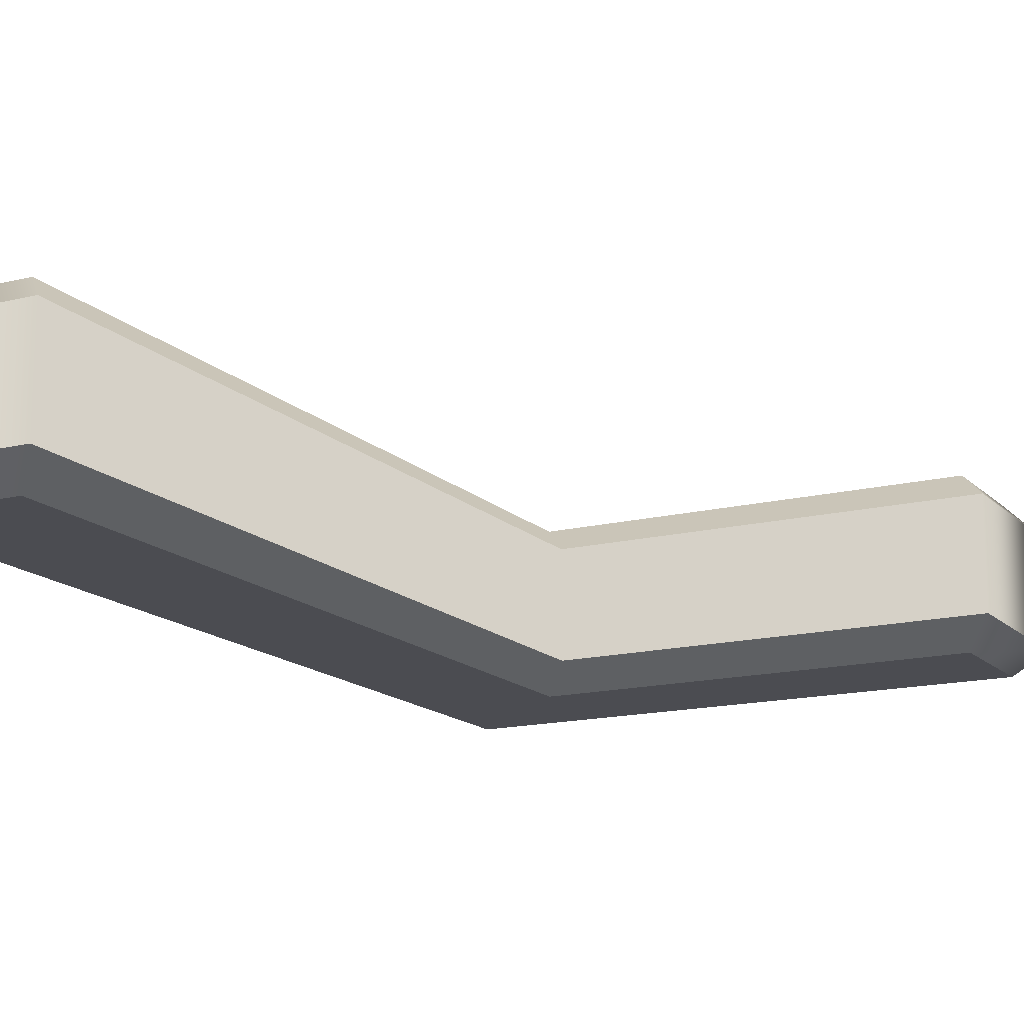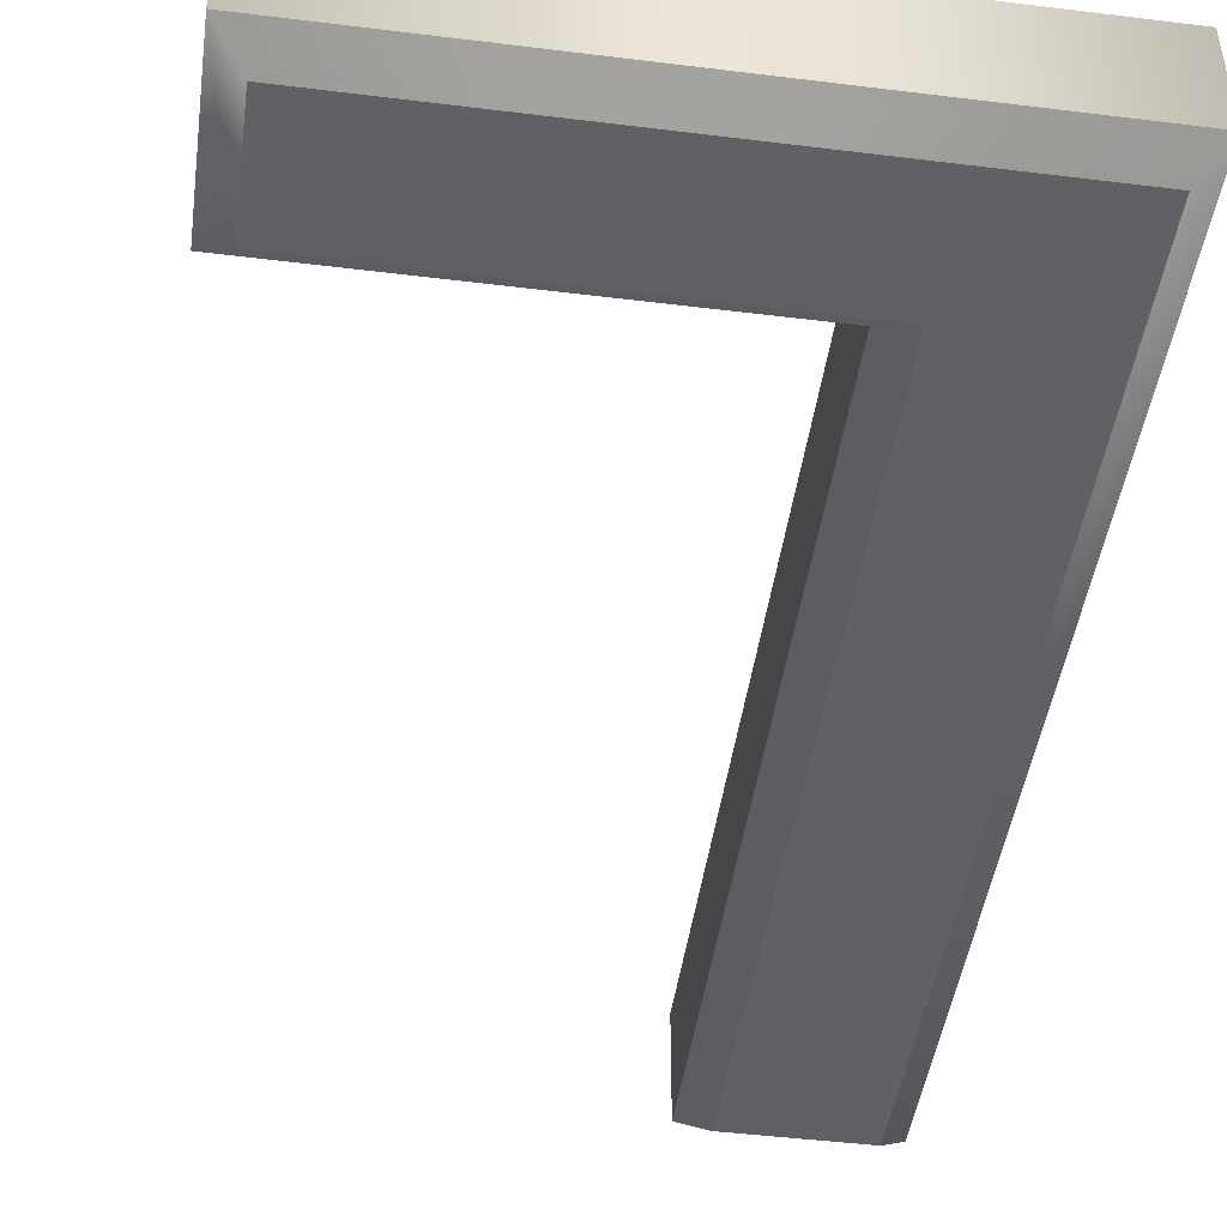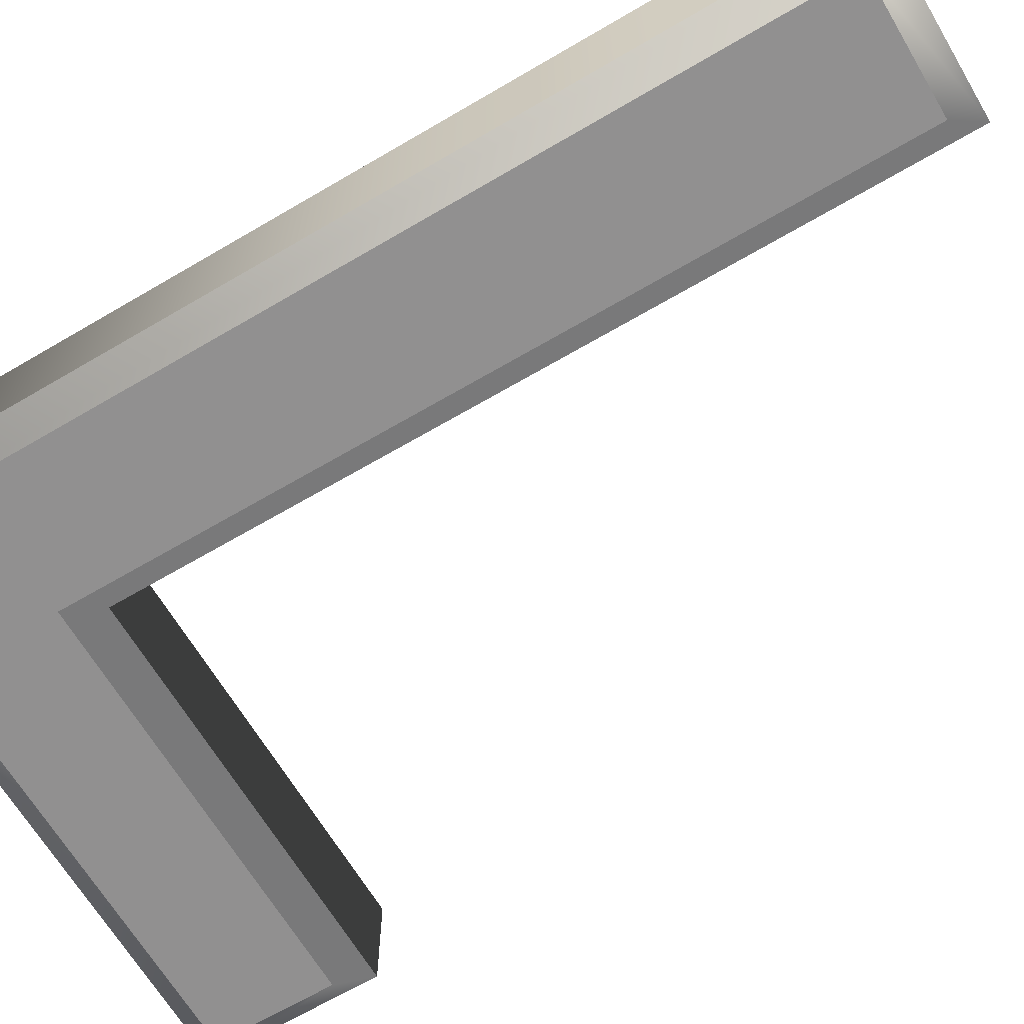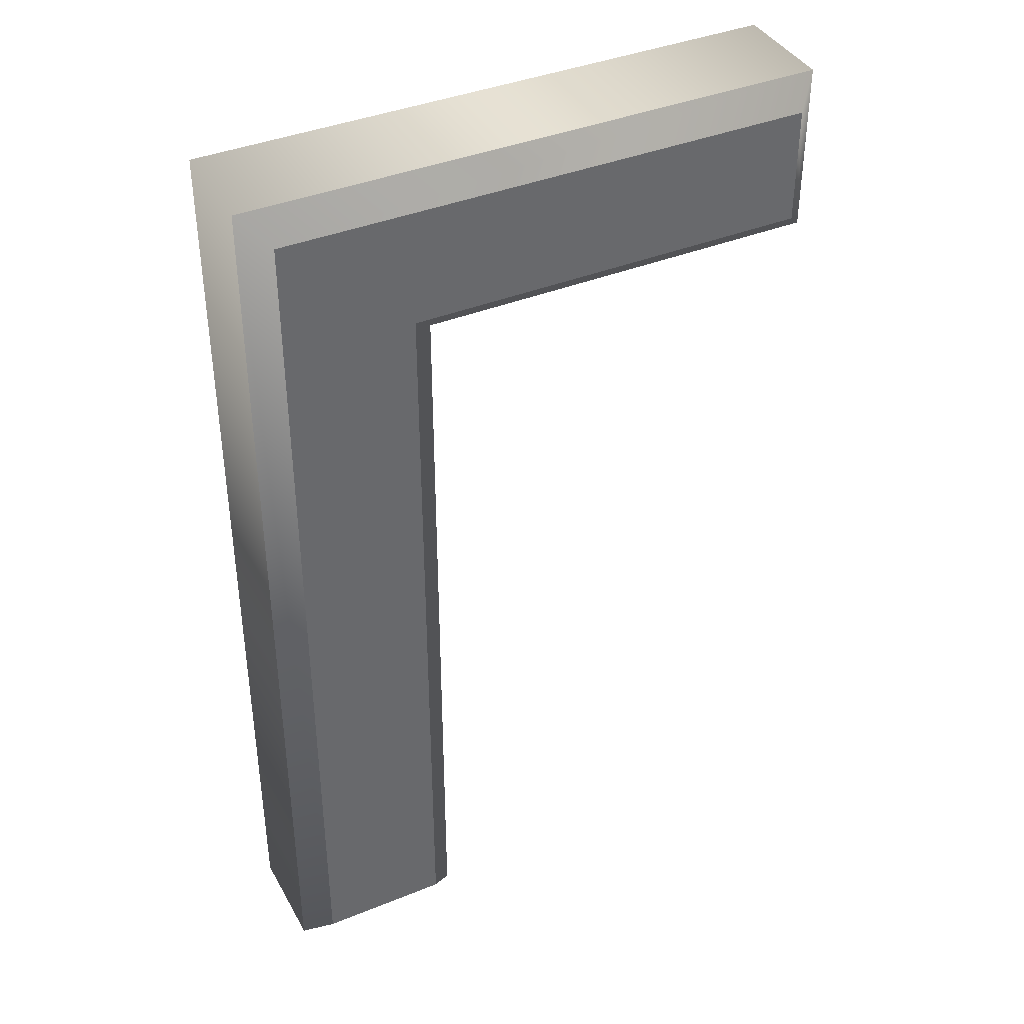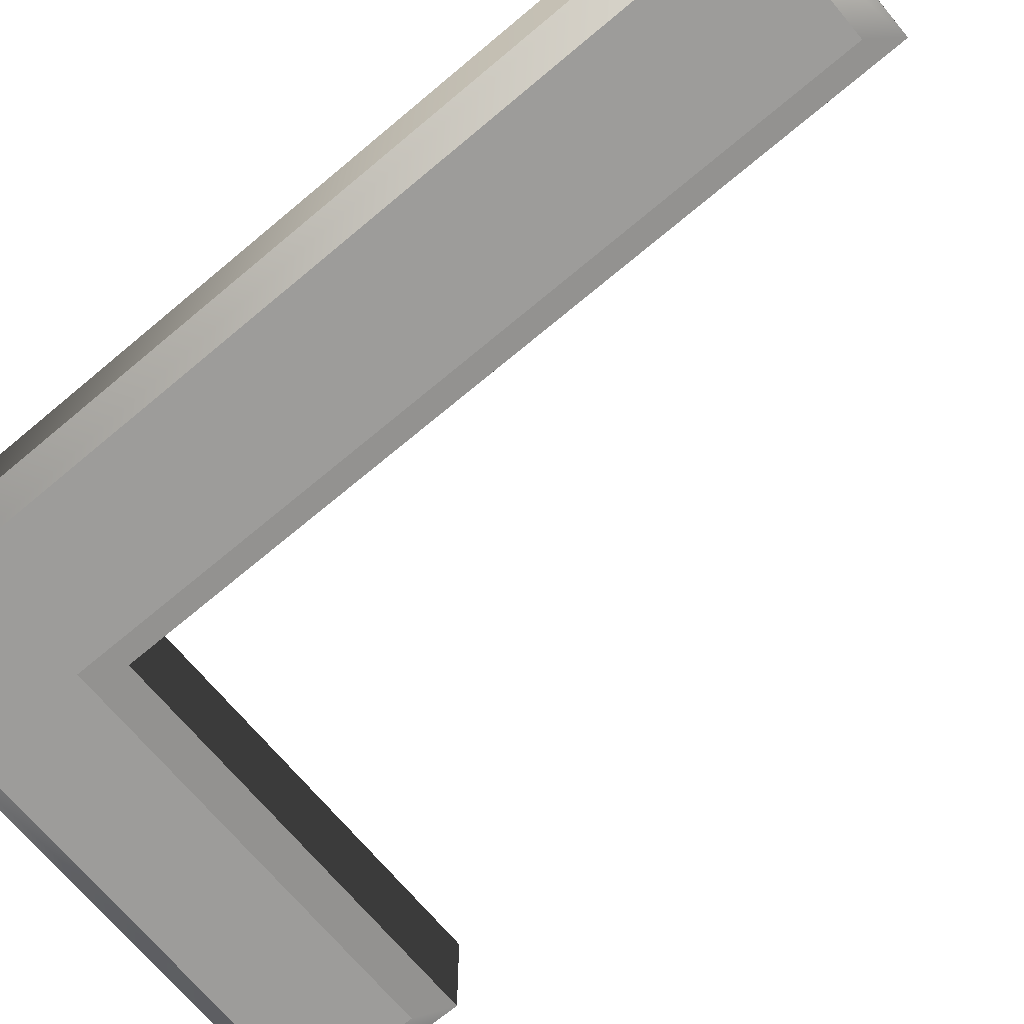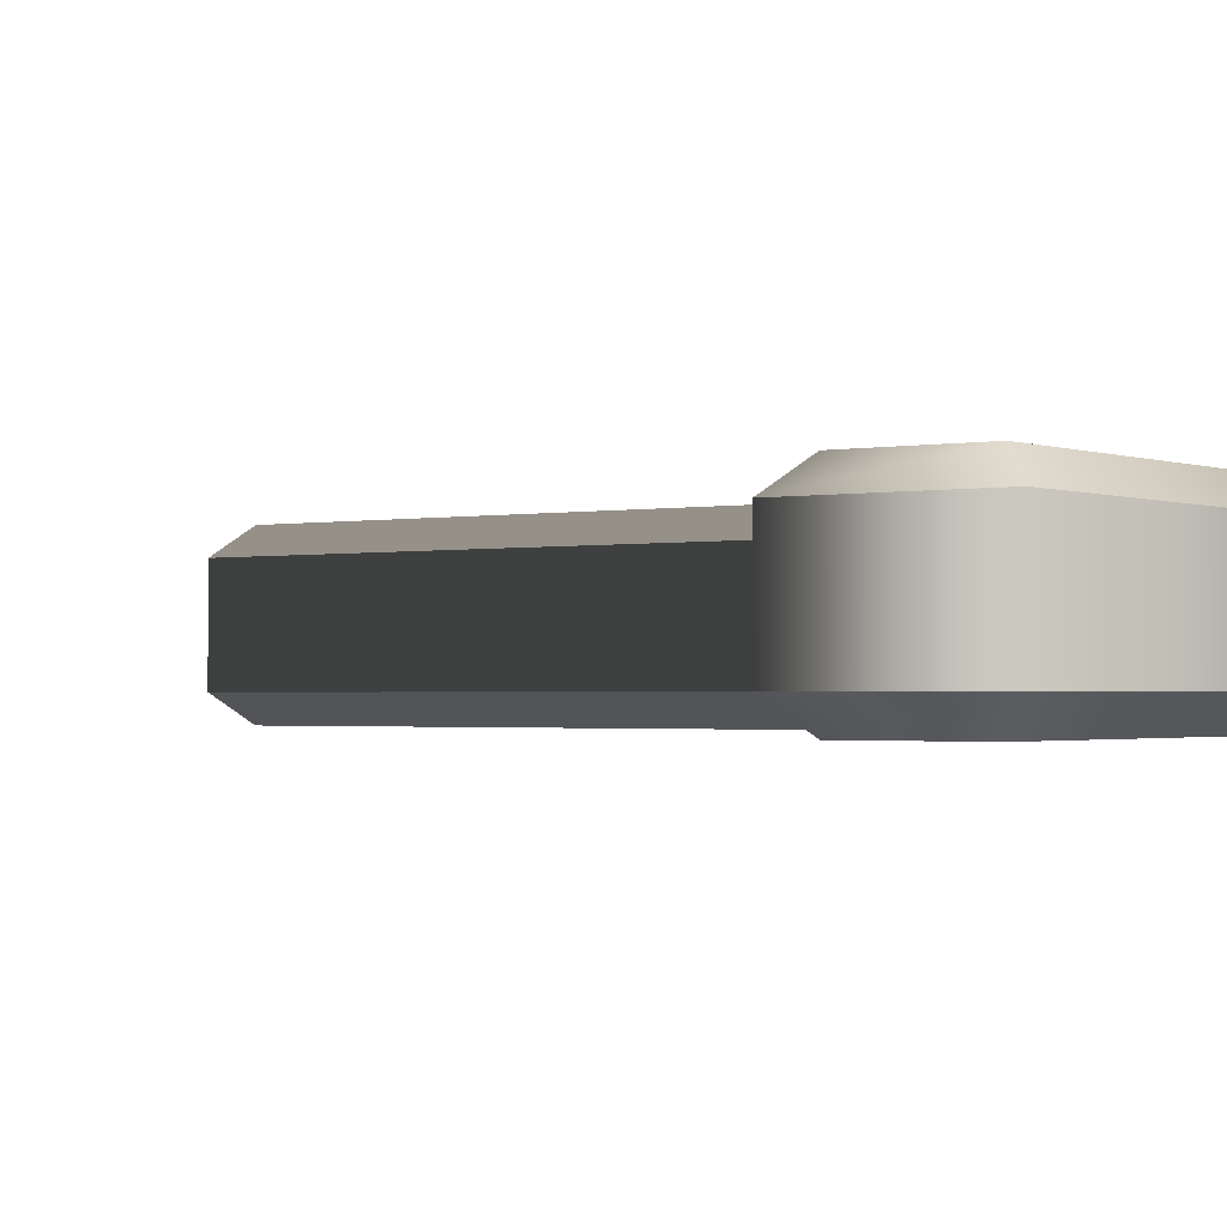
<metadata>
{"format":"obj","ext":"obj","renderer":"f3d","projection":"perspective","resolution":1024,"background":"white","views":[{"elev":-15.3,"azim":28.1,"up":"+Z"},{"elev":-46.3,"azim":172.0,"up":"+Z"},{"elev":-65.8,"azim":-59.4,"up":"+Z"},{"elev":39.6,"azim":-26.7,"up":"+Y"},{"elev":-70.1,"azim":-50.0,"up":"+Z"},{"elev":-1.4,"azim":126.0,"up":"+Z"}]}
</metadata>
<code>
o Text_CUText.989
v 0.48 -0.088 -0.06
v 0.48 -0 -0.06
v 0.074 -0 -0.06
v 0.074 -0.682 -0.06
v 0.172 -0.682 -0.06
v 0.172 -0.088 -0.06
v 0.48 -0.088 0.06
v 0.48 -0 0.06
v 0.074 -0 0.06
v 0.074 -0.682 0.06
v 0.172 -0.682 0.06
v 0.172 -0.088 0.06
v 0.48 -0.088 0.06
v 0.5 -0.108 0.04
v 0.48 -0 0.06
v 0.5 0.02 0.04
v 0.074 -0 0.06
v 0.054 0.02 0.04
v 0.074 -0.682 0.06
v 0.054 -0.702 0.04
v 0.172 -0.682 0.06
v 0.192 -0.702 0.04
v 0.172 -0.088 0.06
v 0.192 -0.108 0.04
v 0.5 -0.108 0.04
v 0.5 -0.108 -0.04
v 0.5 0.02 0.04
v 0.5 0.02 -0.04
v 0.054 0.02 0.04
v 0.054 0.02 -0.04
v 0.054 -0.702 0.04
v 0.054 -0.702 -0.04
v 0.192 -0.702 0.04
v 0.192 -0.702 -0.04
v 0.192 -0.108 0.04
v 0.192 -0.108 -0.04
v 0.5 -0.108 -0.04
v 0.48 -0.088 -0.06
v 0.5 0.02 -0.04
v 0.48 -0 -0.06
v 0.054 0.02 -0.04
v 0.074 -0 -0.06
v 0.054 -0.702 -0.04
v 0.074 -0.682 -0.06
v 0.192 -0.702 -0.04
v 0.172 -0.682 -0.06
v 0.192 -0.108 -0.04
v 0.172 -0.088 -0.06
f 3 5 4
f 3 6 5
f 3 1 6
f 3 2 1
f 11 9 10
f 12 9 11
f 7 9 12
f 8 9 7
f 14 16 15 13
f 16 18 17 15
f 18 20 19 17
f 20 22 21 19
f 22 24 23 21
f 24 14 13 23
f 26 28 27 25
f 28 30 29 27
f 30 32 31 29
f 32 34 33 31
f 34 36 35 33
f 36 26 25 35
f 38 40 39 37
f 40 42 41 39
f 42 44 43 41
f 44 46 45 43
f 46 48 47 45
f 48 38 37 47

</code>
